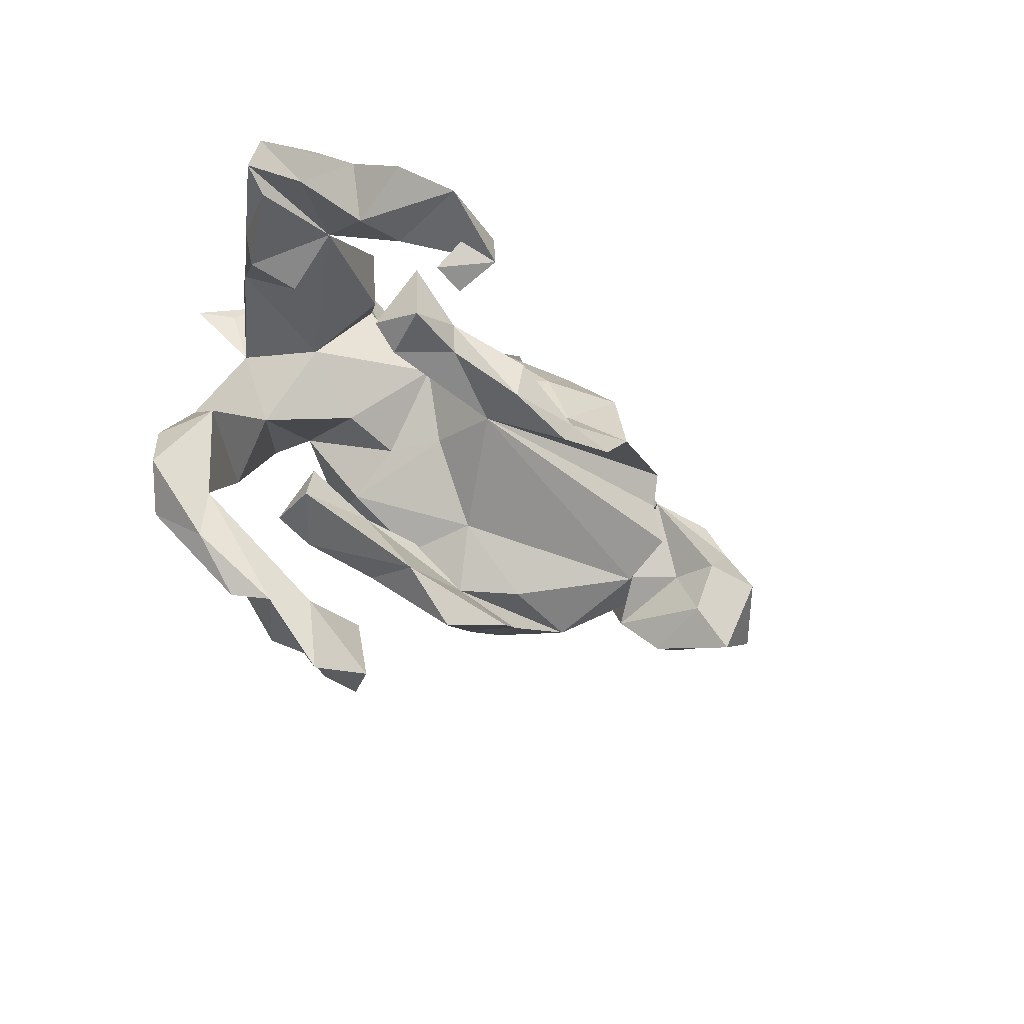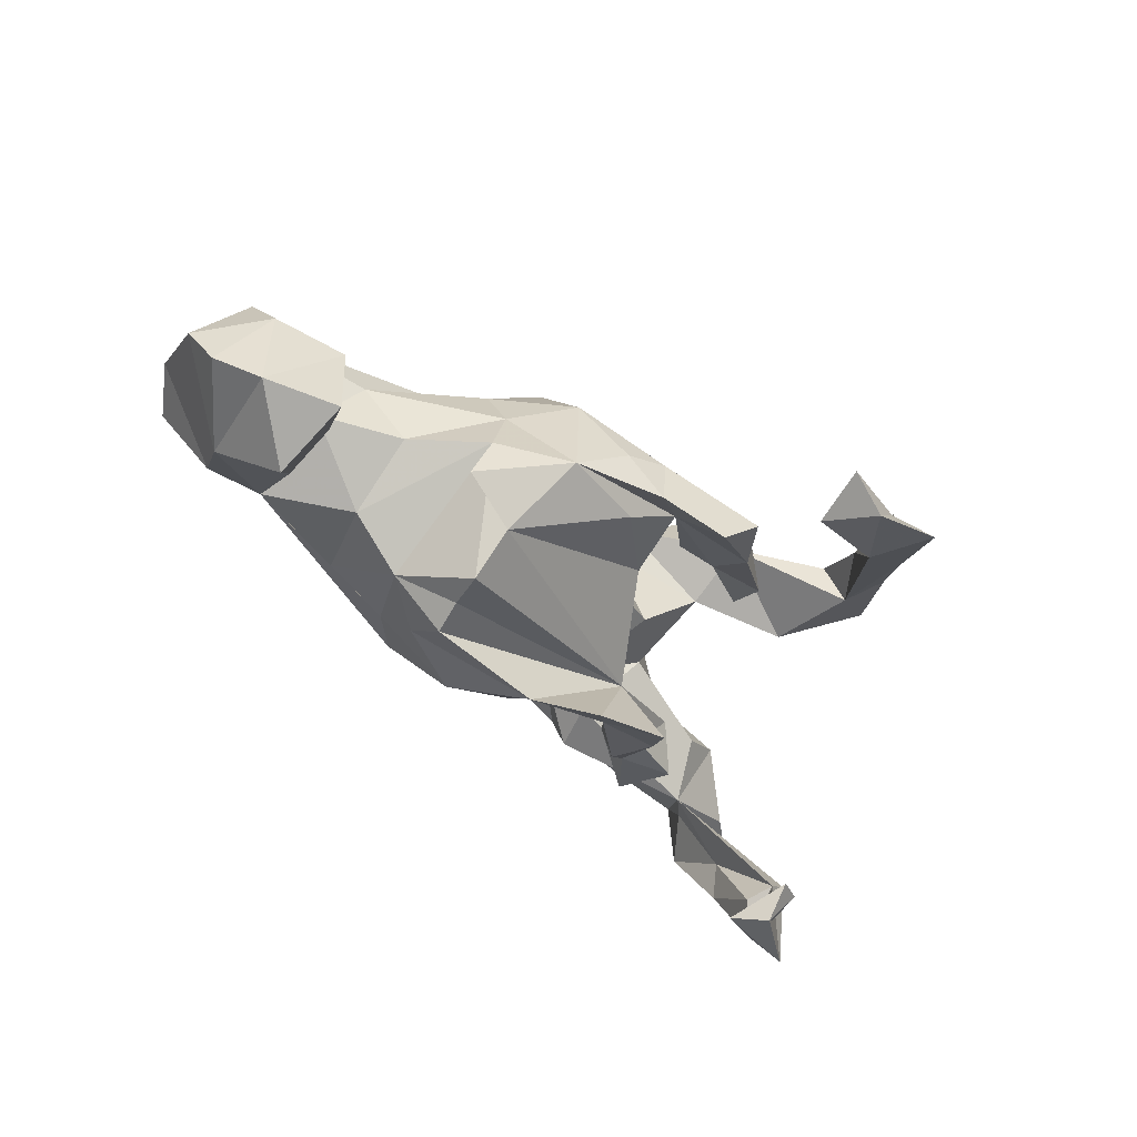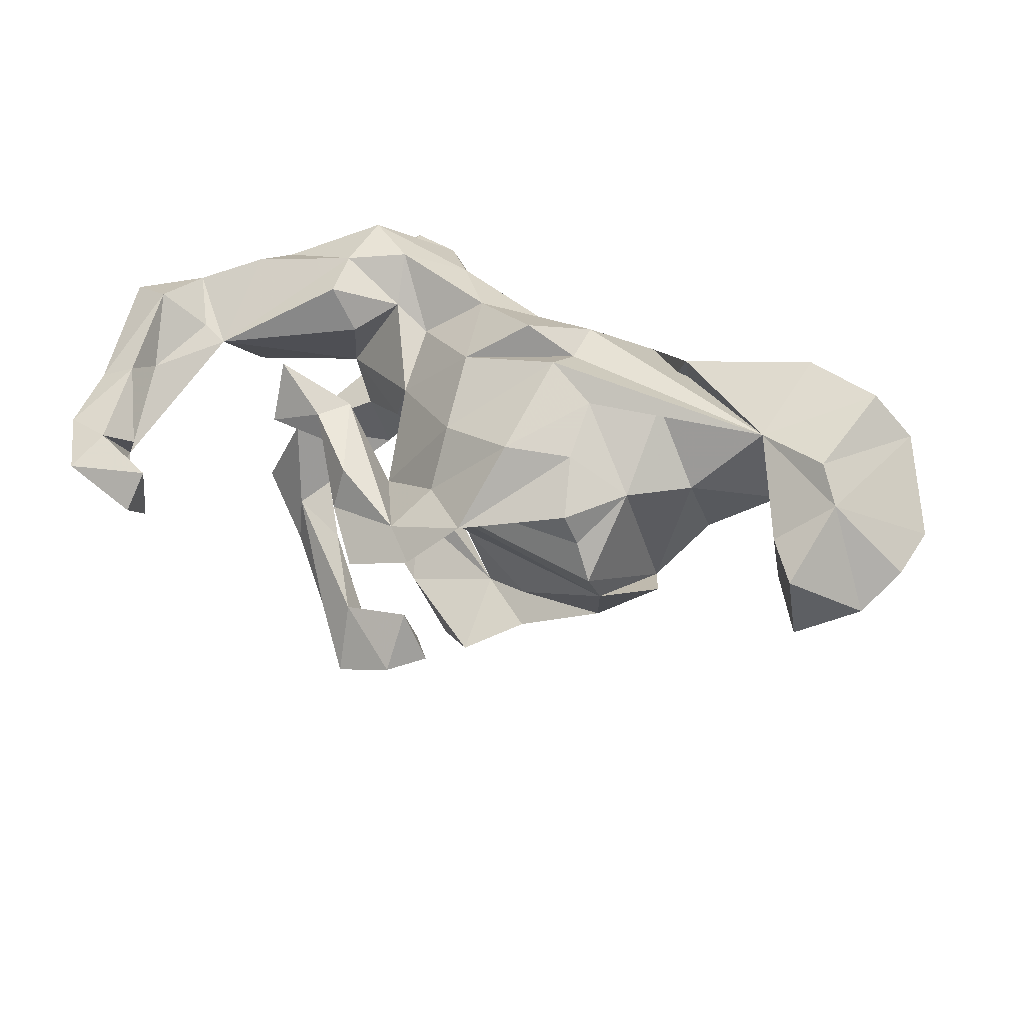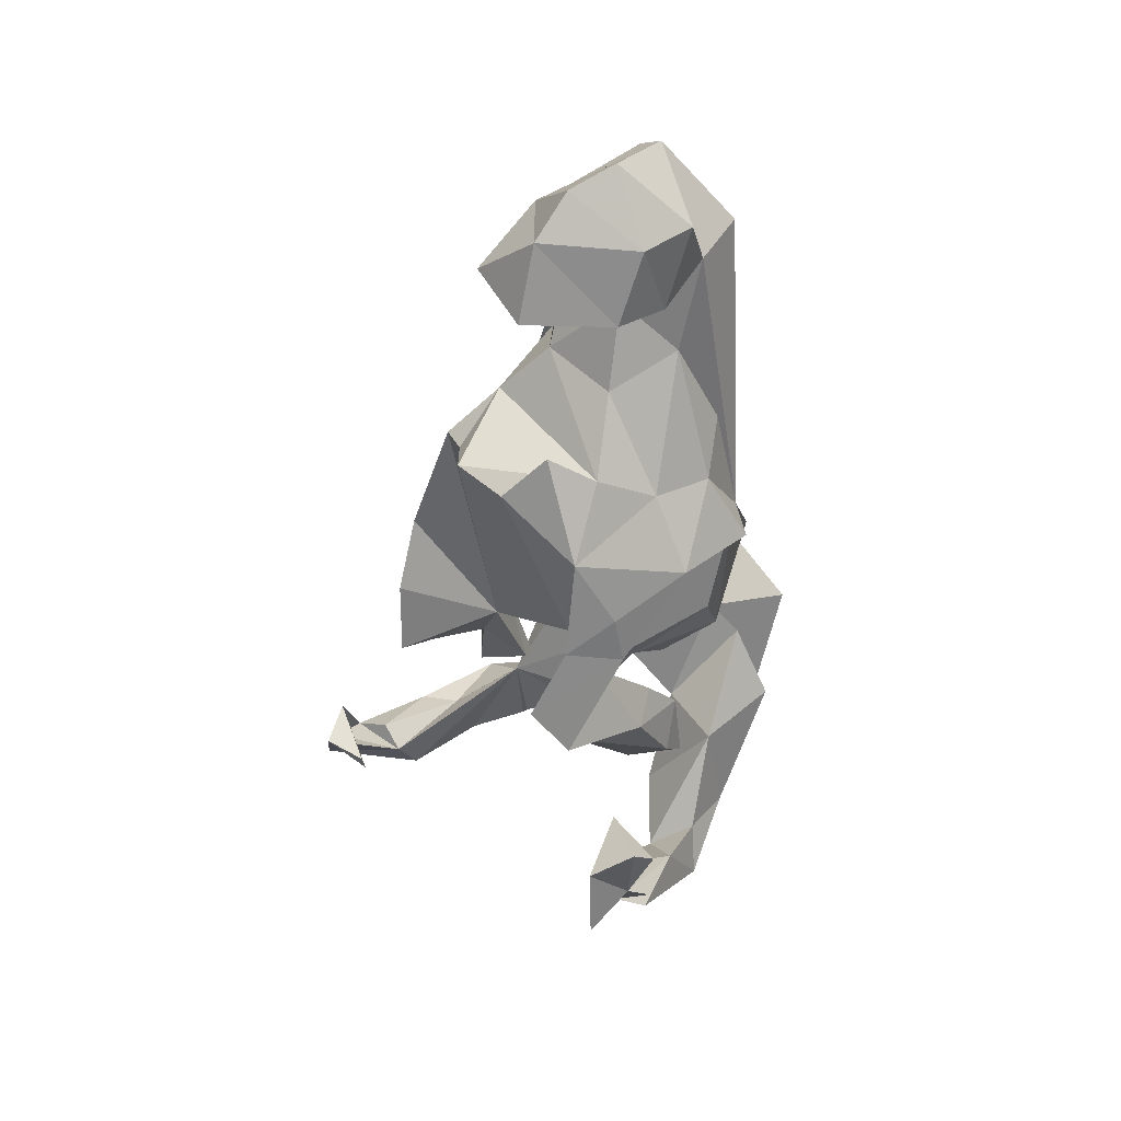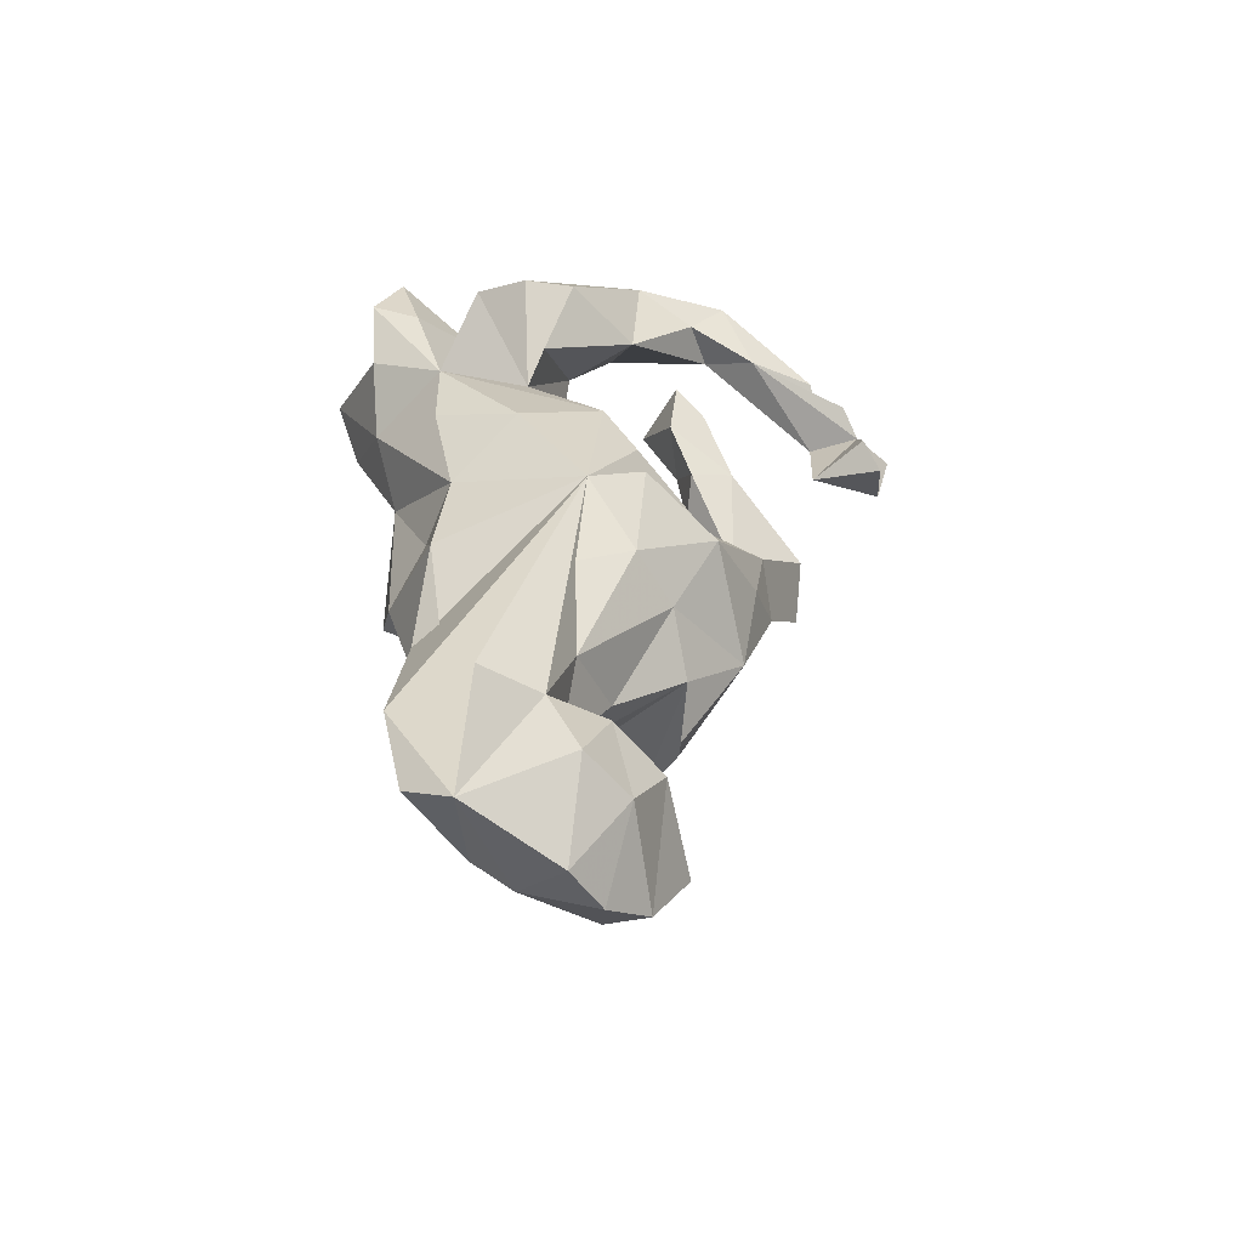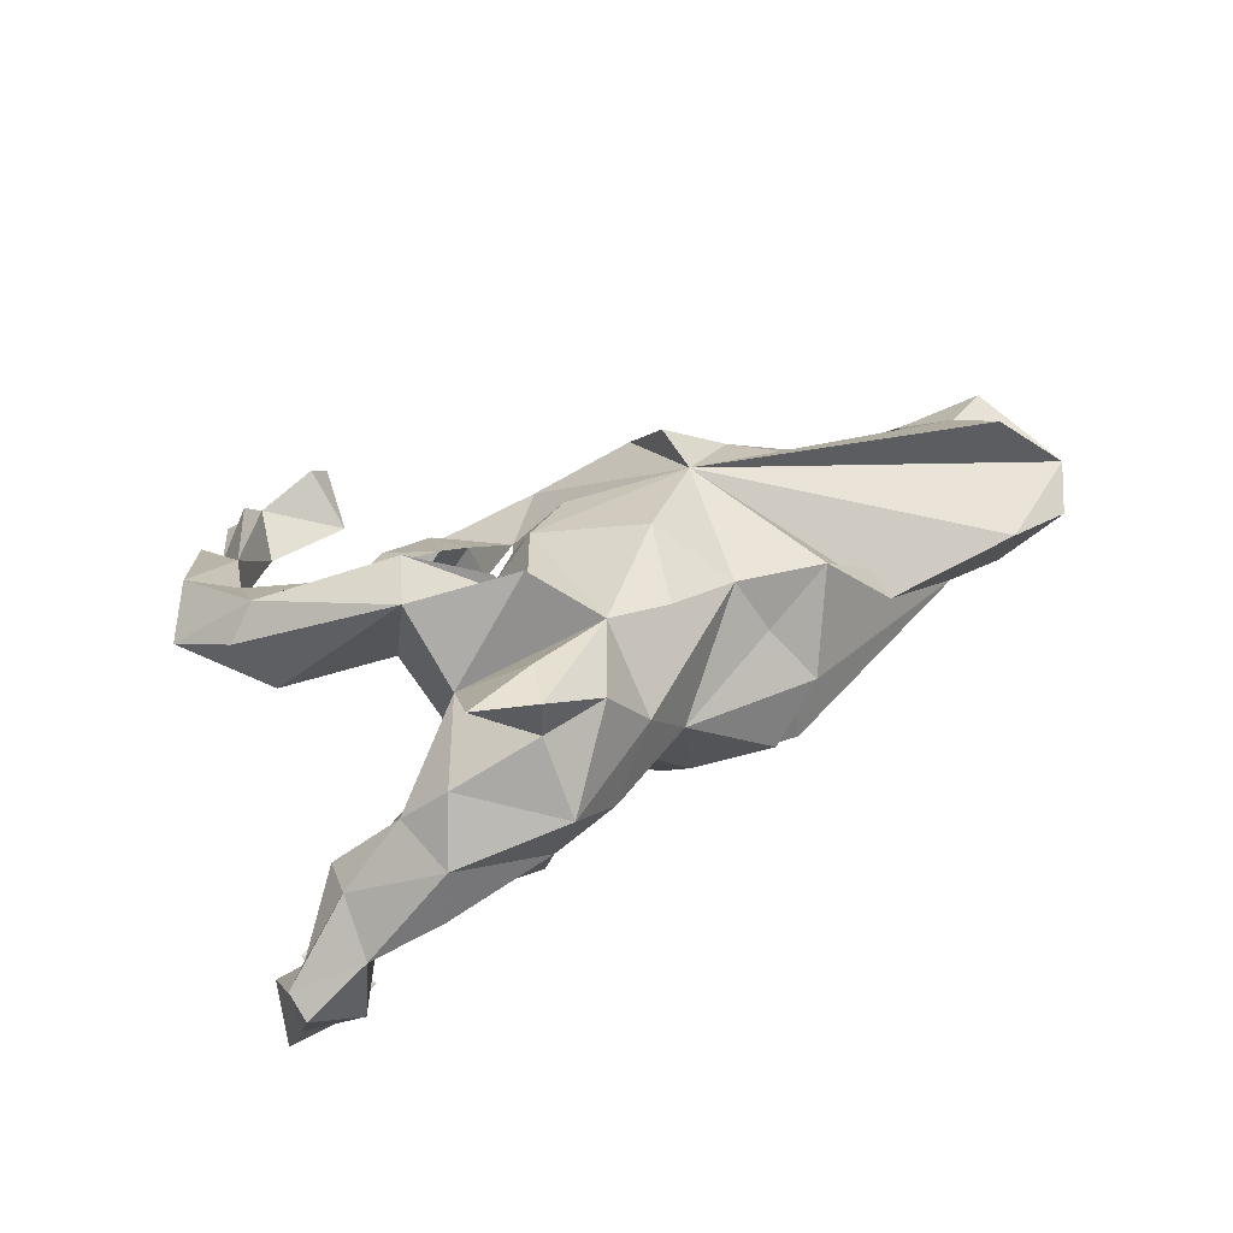
<metadata>
{"format":"obj","ext":"obj","renderer":"f3d","projection":"perspective","resolution":1024,"background":"white","views":[{"elev":-29.6,"azim":128.8,"up":"+Y"},{"elev":-39.6,"azim":-46.6,"up":"+Z"},{"elev":22.7,"azim":-153.5,"up":"+Y"},{"elev":-44.2,"azim":-92.1,"up":"+Y"},{"elev":28.4,"azim":-91.0,"up":"+Z"},{"elev":43.9,"azim":145.1,"up":"+Z"}]}
</metadata>
<code>
v 0.7011 0.2705 -0.1467
v 0.5896 0.2036 -0.00425
v 0.7036 0.2271 -0.1215
v 0.6576 0.1948 -0.1146
v 0.5736 0.1423 -0.007451
v 0.6024 0.2827 -0.07032
v 0.612 0.2798 -0.1905
v 0.4924 0.2088 0.09613
v 0.4097 0.2678 0.3117
v 0.6731 0.1586 -0.2238
v 0.5564 -0.2869 0.2078
v 0.3643 0.2585 0.2604
v 0.3816 0.05898 0.3323
v 0.4788 0.311 0.06913
v 0.5133 0.1814 -0.1383
v 0.5654 -0.1234 0.2105
v 0.6603 0.1492 -0.3338
v 0.5181 -0.1377 0.2617
v 0.4199 0.1505 0.2697
v 0.6427 0.03829 -0.3385
v 0.5504 0.2118 -0.1421
v 0.3565 -0.01375 0.1589
v 0.4951 0.3215 -0.01926
v 0.5193 -0.08698 0.1247
v 0.4377 0.2544 0.1592
v 0.3105 0.3007 0.2344
v 0.3165 0.3129 0.3112
v 0.3598 0.1511 0.2226
v 0.6138 -0.2213 0.1605
v 0.5145 -0.2557 0.1214
v 0.2818 0.2366 0.3053
v 0.596 0.1707 -0.3277
v 0.6597 0.09195 -0.4364
v 0.4913 0.1217 -0.03657
v 0.318 0.335 0.02518
v 0.3101 0.3785 0.1293
v 0.591 0.1559 -0.2604
v 0.5494 0.05272 -0.4006
v 0.5778 0.07956 -0.4548
v 0.3523 -0.1223 0.2263
v 0.581 0.01636 -0.3725
v 0.4928 -0.2285 0.2022
v 0.3324 -0.02226 0.3395
v 0.5241 -0.3419 0.1245
v 0.2075 0.3075 0.2549
v 0.6106 0.03283 -0.5144
v 0.4459 -0.3351 0.1527
v 0.2253 0.1337 0.3712
v 0.3305 0.1131 0.06297
v 0.3086 0.2937 -0.05421
v 0.5572 -0.05182 -0.4343
v 0.4945 -0.03813 -0.5062
v 0.1274 0.3013 0.1569
v 0.4593 -0.4395 0.1043
v 0.2746 0.2102 -0.03193
v 0.1288 0.1935 0.2731
v 0.4699 0.03218 -0.4828
v 0.2138 0.02619 0.2761
v 0.2171 0.3438 0.07099
v 0.5356 0.01214 -0.4911
v 0.3286 -0.1914 0.07021
v 0.3551 0.0889 -0.1107
v 0.1746 0.05372 0.225
v 0.2131 0.1064 -0.1609
v 0.3395 0.1785 -0.1936
v 0.3 -0.196 0.1656
v 0.2148 0.2514 0.03427
v 0.5049 -0.07271 -0.4392
v 0.3552 0.06722 -0.2103
v 0.4241 -0.4512 0.04713
v 0.3476 -0.4318 0.0256
v 0.2546 0.09454 -0.2112
v 0.3166 0.03966 -0.1231
v 0.234 0.01075 0.05714
v 0.3163 -0.1398 0.06552
v 0.2444 0.04247 -0.2063
v 0.1523 0.2042 0.03592
v 0.04223 0.2698 0.06291
v 0.01798 0.1968 0.2434
v 0.2483 -0.2405 0.1354
v 0.1197 -0.02898 -0.1816
v 0.1914 -0.1936 0.04666
v 0.3574 -0.4879 0.1037
v 0.1366 -0.0217 0.04187
v -0.0101 0.2172 -0.1055
v 0.1523 0.02718 -0.2924
v 0.1483 0.112 -0.05955
v 0.3181 -0.5098 0.06251
v 0.1806 -0.1814 0.1481
v 0.3557 -0.5695 -0.002095
v 0.1409 -0.09351 0.1244
v 0.08694 -0.06969 0.2194
v 0.1741 -0.05002 -0.2958
v 0.1017 -0.01667 -0.04862
v -0.1204 0.1679 0.1911
v -0.04041 0.06443 0.2715
v 0.2156 -0.4254 0.03315
v 0.08572 -0.2062 0.02263
v 0.2358 -0.54 -0.009031
v 0.01767 -0.1648 -0.05105
v -0.1591 0.2081 0.1016
v 0.04265 -0.19 0.06901
v 0.2237 -0.5086 0.102
v 0.1105 -0.2141 0.0949
v -0.02583 0.1148 -0.2132
v 0.1832 -0.5347 0.06462
v -0.01108 -0.2783 -0.0102
v -0.01023 -0.1224 0.1942
v -0.2105 0.266 0.01466
v -0.1218 0.2845 -0.06685
v 0.1094 -0.1339 -0.3514
v 0.153 -0.3038 -0.03101
v 0.1377 -0.2827 0.07925
v -0.1892 -0.04214 0.2326
v 0.0385 -0.05639 -0.3166
v -0.01866 0.00897 -0.2643
v -0.1873 0.03506 0.2643
v 0.07069 -0.3958 -0.05139
v -0.202 0.2426 -0.1281
v -0.2778 0.1924 0.1641
v -0.2037 0.229 -0.04368
v -0.01605 -0.1032 -0.3553
v -0.08285 -0.3201 0.03514
v -0.1126 -0.2631 -0.06642
v -0.2 -0.1302 0.2443
v -0.1714 0.1188 -0.2645
v -0.009326 -0.3843 -0.1194
v -0.2164 -0.2406 0.1352
v -0.1075 -0.3354 -0.0635
v -0.2794 0.1789 -0.1382
v -0.1608 -0.3055 0.0174
v -0.2768 0.0995 -0.212
v -0.397 0.005644 0.1895
v -0.1105 -0.02617 -0.3324
v -0.3244 -0.1692 0.07953
v -0.2958 0.007125 -0.274
v -0.391 0.2194 0.05013
v -0.2668 -0.2816 -0.05436
v -0.5898 0.147 -0.07178
v -0.3737 -0.1892 -0.02176
v -0.316 -0.1138 0.1704
v -0.3256 -0.1808 -0.1792
v -0.5218 -0.02451 0.1074
v -0.3107 -0.04809 -0.252
v -0.3998 0.179 -0.09533
v -0.3781 0.03377 -0.1866
v -0.3349 -0.1176 -0.253
v -0.4701 0.03535 -0.104
v -0.4702 -0.07532 -0.005953
v -0.8217 0.1379 0.06378
v -0.623 0.243 0.0801
v -0.4117 -0.1787 -0.1054
v -0.6008 -0.000904 0.007545
v -0.681 0.01727 0.137
v -0.6905 0.1114 0.1927
v -0.7166 0.1269 -0.1094
v -0.761 0.2143 0.0354
v -0.6561 -0.004921 -0.0688
v -0.6498 -0.09783 -0.1212
v -0.6703 -0.1487 -0.002704
v -0.6474 -0.07338 0.07489
v -0.7522 0.06279 -0.1363
v -0.6516 -0.009411 -0.1623
v -0.7803 -0.03159 0.1105
v -0.7818 -0.1001 0.03276
v -0.7059 -0.05743 -0.2257
v -0.6972 -0.1829 -0.1592
v -0.8827 -0.01164 -0.01393
v -0.8121 -0.1254 -0.1386
v -0.8646 -0.06025 -0.08902
f 134 115 122
f 111 122 115
f 81 134 122
f 116 115 134
f 64 62 65
f 69 65 62
f 72 64 65
f 105 116 126
f 134 126 116
f 55 50 15
f 35 15 50
f 49 55 15
f 67 50 55
f 5 15 4
f 3 4 15
f 115 86 93
f 72 93 86
f 111 115 93
f 64 86 115
f 6 3 1
f 10 1 3
f 7 6 1
f 2 3 6
f 21 6 7
f 37 21 7
f 15 6 21
f 15 21 37
f 41 15 37
f 73 69 62
f 72 65 69
f 76 72 69
f 73 76 69
f 93 72 76
f 64 72 86
f 81 115 116
f 132 126 134
f 4 3 2
f 14 2 6
f 23 6 15
f 14 6 23
f 35 23 15
f 35 14 23
f 67 35 50
f 119 105 126
f 130 126 132
f 85 105 119
f 130 119 126
f 146 130 132
f 121 85 119
f 46 20 41
f 15 41 20
f 52 46 41
f 33 20 46
f 60 52 41
f 57 46 52
f 60 51 52
f 68 52 51
f 57 51 60
f 57 68 51
f 57 52 68
f 88 47 71
f 30 71 47
f 30 47 42
f 11 42 47
f 54 11 47
f 18 11 29
f 44 29 11
f 106 97 99
f 71 99 97
f 88 106 99
f 103 97 106
f 97 88 71
f 103 88 97
f 90 71 70
f 30 70 71
f 83 47 88
f 70 44 54
f 11 54 44
f 47 70 54
f 30 44 70
f 30 29 44
f 99 71 90
f 88 99 90
f 88 103 106
f 70 83 88
f 70 47 83
f 70 88 90
f 26 25 36
f 14 36 25
f 45 26 36
f 28 25 26
f 140 146 147
f 144 147 146
f 142 140 147
f 148 146 140
f 149 148 140
f 145 146 148
f 77 59 67
f 35 67 59
f 87 77 67
f 78 59 77
f 8 14 25
f 35 36 14
f 136 144 146
f 81 147 144
f 81 144 136
f 132 136 146
f 85 77 87
f 2 14 8
f 28 8 25
f 142 147 81
f 105 87 81
f 94 81 87
f 34 49 15
f 67 55 49
f 100 142 81
f 105 81 116
f 34 5 8
f 2 8 5
f 49 34 8
f 15 5 34
f 4 2 5
f 81 76 73
f 64 81 73
f 93 76 81
f 62 64 73
f 64 115 81
f 93 81 111
f 122 111 81
f 20 33 17
f 32 17 33
f 10 20 17
f 39 57 60
f 163 166 162
f 169 162 166
f 139 163 162
f 159 166 163
f 15 20 10
f 1 10 17
f 38 41 37
f 37 32 38
f 39 38 32
f 7 32 37
f 39 41 38
f 15 10 3
f 7 1 17
f 32 7 17
f 39 60 41
f 39 33 46
f 57 39 46
f 32 33 39
f 108 114 107
f 123 107 114
f 113 112 80
f 61 80 112
f 89 113 80
f 118 112 113
f 66 89 80
f 104 113 89
f 82 61 112
f 66 80 61
f 75 66 61
f 43 40 18
f 42 18 40
f 11 18 42
f 30 42 40
f 13 18 16
f 29 16 18
f 24 13 16
f 127 118 123
f 107 123 118
f 129 127 123
f 112 118 127
f 113 107 118
f 104 107 113
f 24 30 40
f 24 16 29
f 24 29 30
f 107 112 127
f 82 112 107
f 114 141 125
f 128 125 141
f 128 114 125
f 133 141 114
f 135 128 141
f 143 135 141
f 138 128 135
f 63 43 13
f 18 13 43
f 48 63 13
f 58 43 63
f 123 114 128
f 92 114 108
f 102 108 107
f 58 40 43
f 22 40 58
f 140 138 135
f 131 128 138
f 123 128 131
f 129 131 138
f 129 123 131
f 82 104 89
f 75 89 66
f 153 139 148
f 145 148 139
f 168 162 170
f 169 170 162
f 53 59 78
f 85 78 77
f 36 59 53
f 95 53 78
f 110 78 85
f 130 146 145
f 167 169 166
f 45 36 53
f 35 59 36
f 109 101 78
f 95 78 101
f 110 109 78
f 120 101 109
f 121 139 109
f 120 109 139
f 110 121 109
f 119 139 121
f 139 158 163
f 159 163 158
f 156 139 162
f 137 120 139
f 151 137 139
f 114 120 137
f 130 145 139
f 153 158 139
f 157 139 156
f 150 156 162
f 151 114 137
f 150 114 151
f 157 151 139
f 150 151 157
f 150 157 156
f 168 150 162
f 136 134 81
f 56 95 79
f 96 79 95
f 53 95 56
f 96 56 79
f 56 31 27
f 9 27 31
f 45 56 27
f 28 31 56
f 26 45 27
f 53 56 45
f 160 169 167
f 135 149 140
f 31 28 9
f 12 9 28
f 26 9 12
f 26 12 28
f 26 27 9
f 138 140 152
f 142 152 140
f 138 152 142
f 49 28 22
f 13 22 28
f 74 49 22
f 63 74 22
f 87 49 74
f 8 28 49
f 138 142 124
f 100 124 142
f 107 138 124
f 107 124 100
f 58 63 22
f 84 74 63
f 13 24 22
f 40 22 24
f 129 107 127
f 161 154 164
f 150 164 154
f 149 135 143
f 153 149 143
f 154 153 143
f 148 149 153
f 159 158 161
f 153 161 158
f 160 159 161
f 165 160 161
f 167 159 160
f 164 165 161
f 169 160 165
f 170 169 165
f 96 95 114
f 120 114 95
f 114 143 133
f 141 133 143
f 154 143 114
f 155 154 114
f 161 153 154
f 168 170 165
f 164 168 165
f 150 168 164
f 150 155 114
f 150 154 155
f 81 94 100
f 91 100 94
f 92 96 114
f 102 92 108
f 56 96 92
f 63 56 92
f 48 56 63
f 28 56 48
f 28 48 13
f 91 63 92
f 84 63 91
f 102 91 92
f 100 102 107
f 119 130 139
f 85 121 110
f 134 136 132
f 87 105 85
f 107 129 138
f 98 82 107
f 82 75 61
f 82 89 75
f 98 104 82
f 107 104 98
f 102 100 91
f 166 159 167
f 94 84 91
f 87 74 84
f 87 84 94
f 95 101 120
f 49 87 67

</code>
